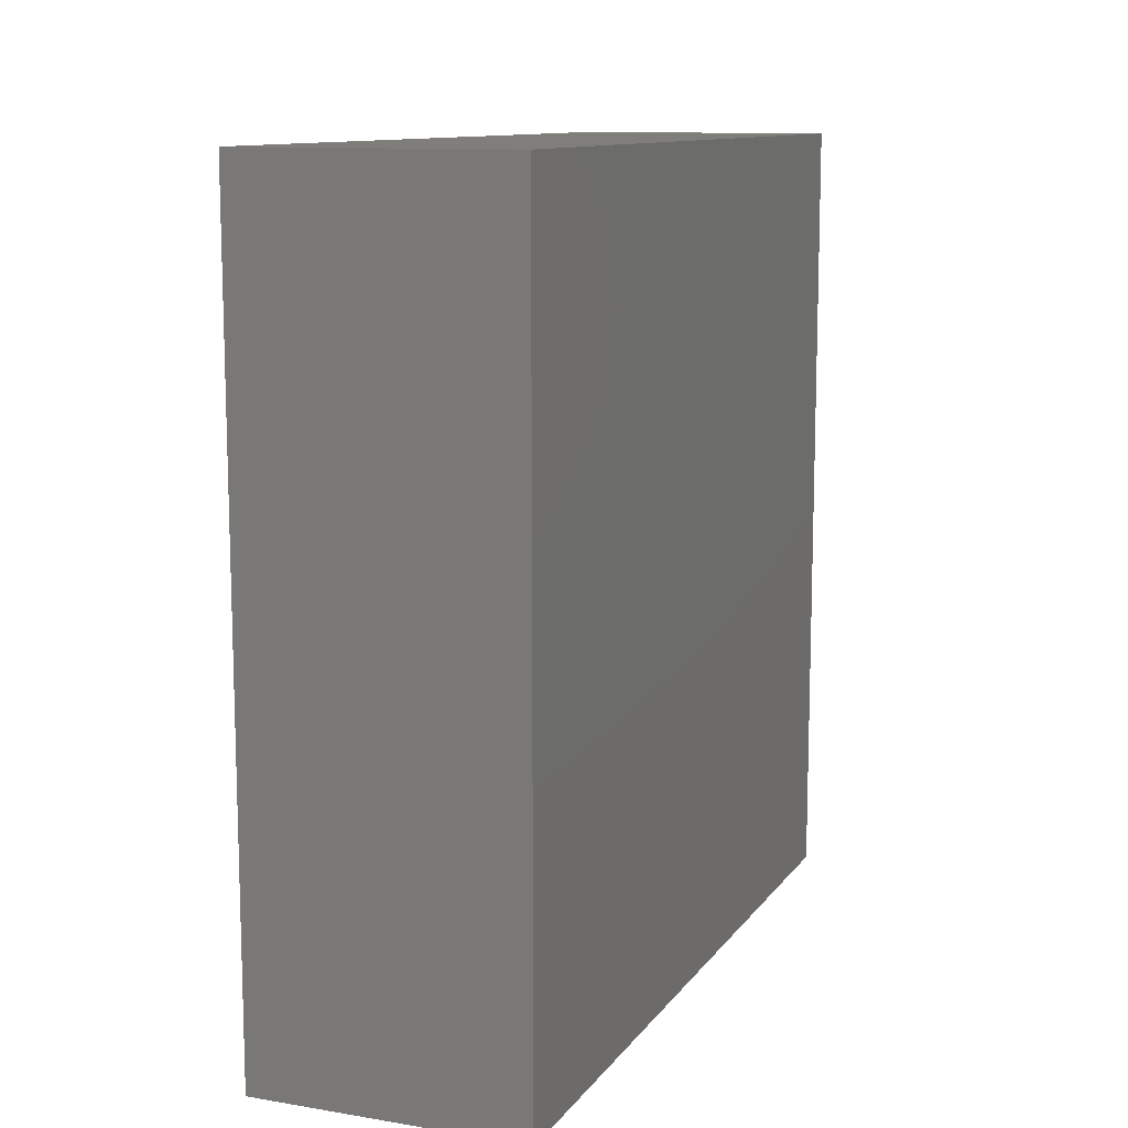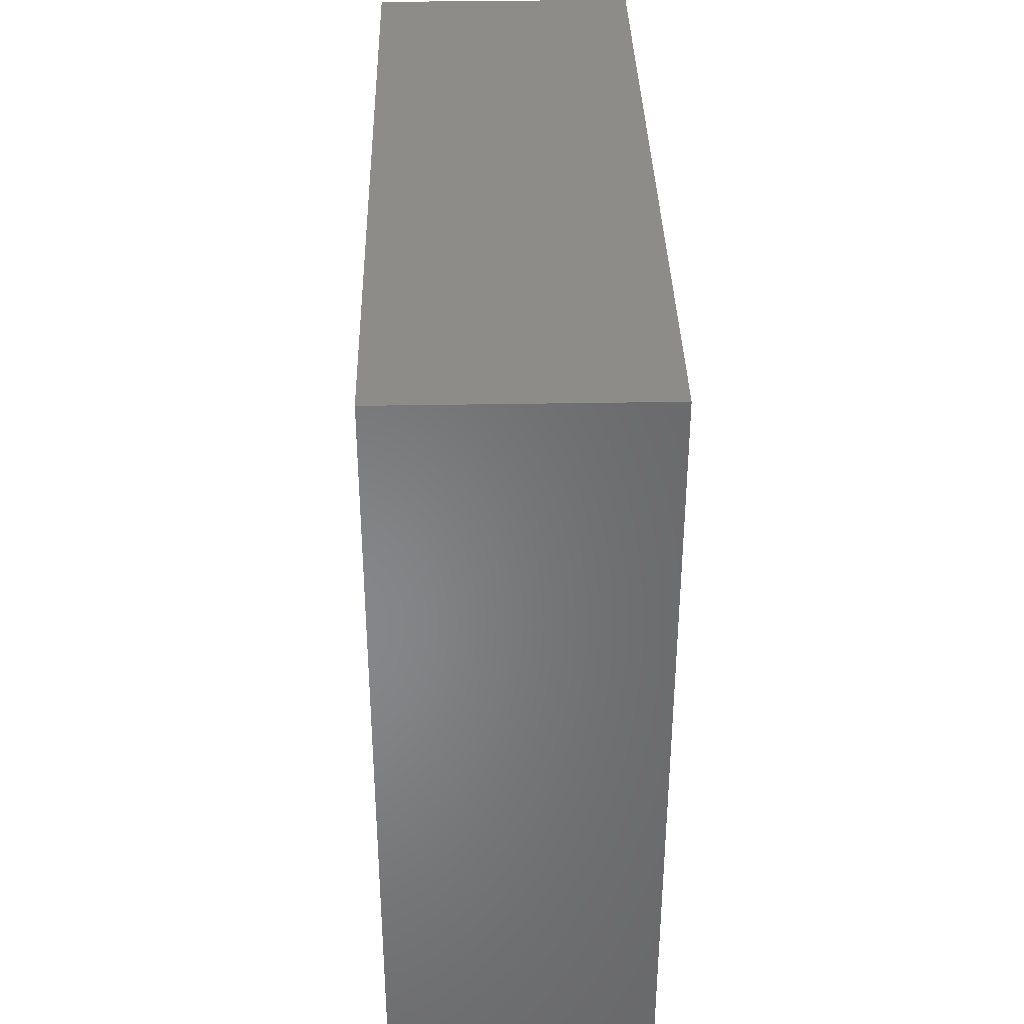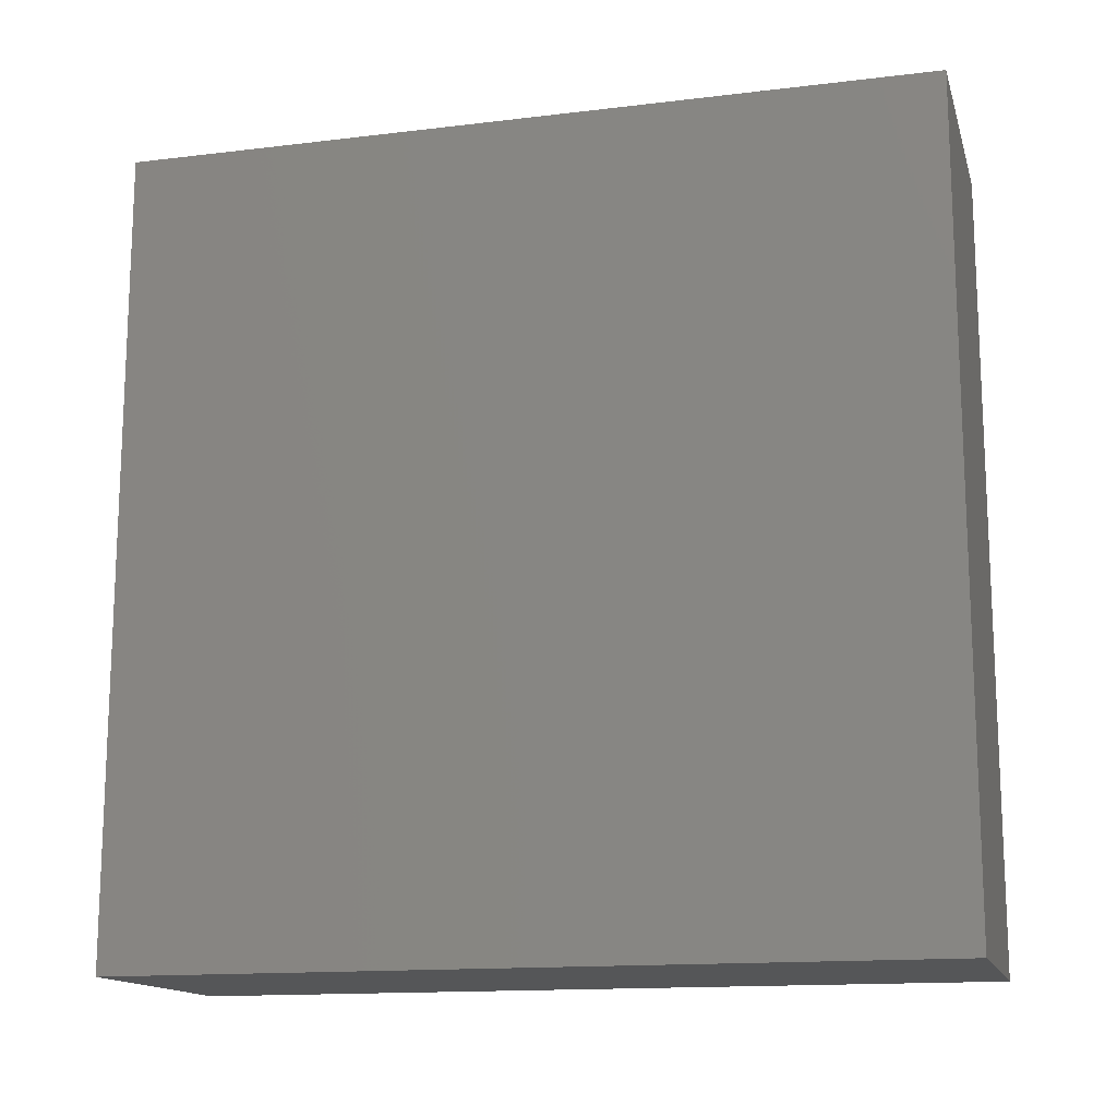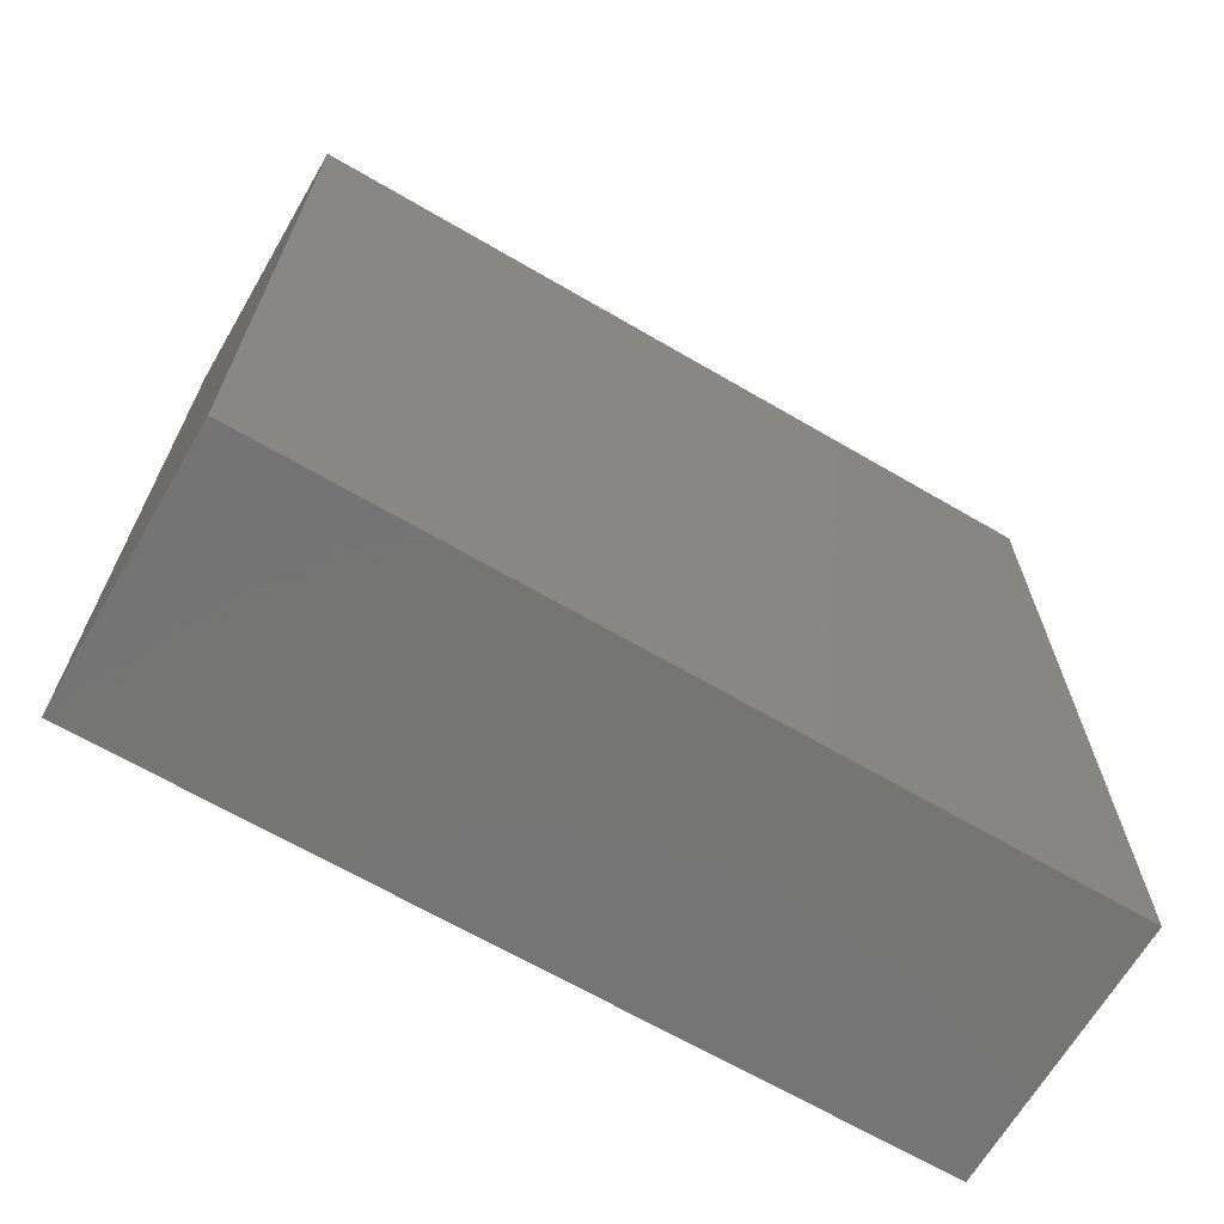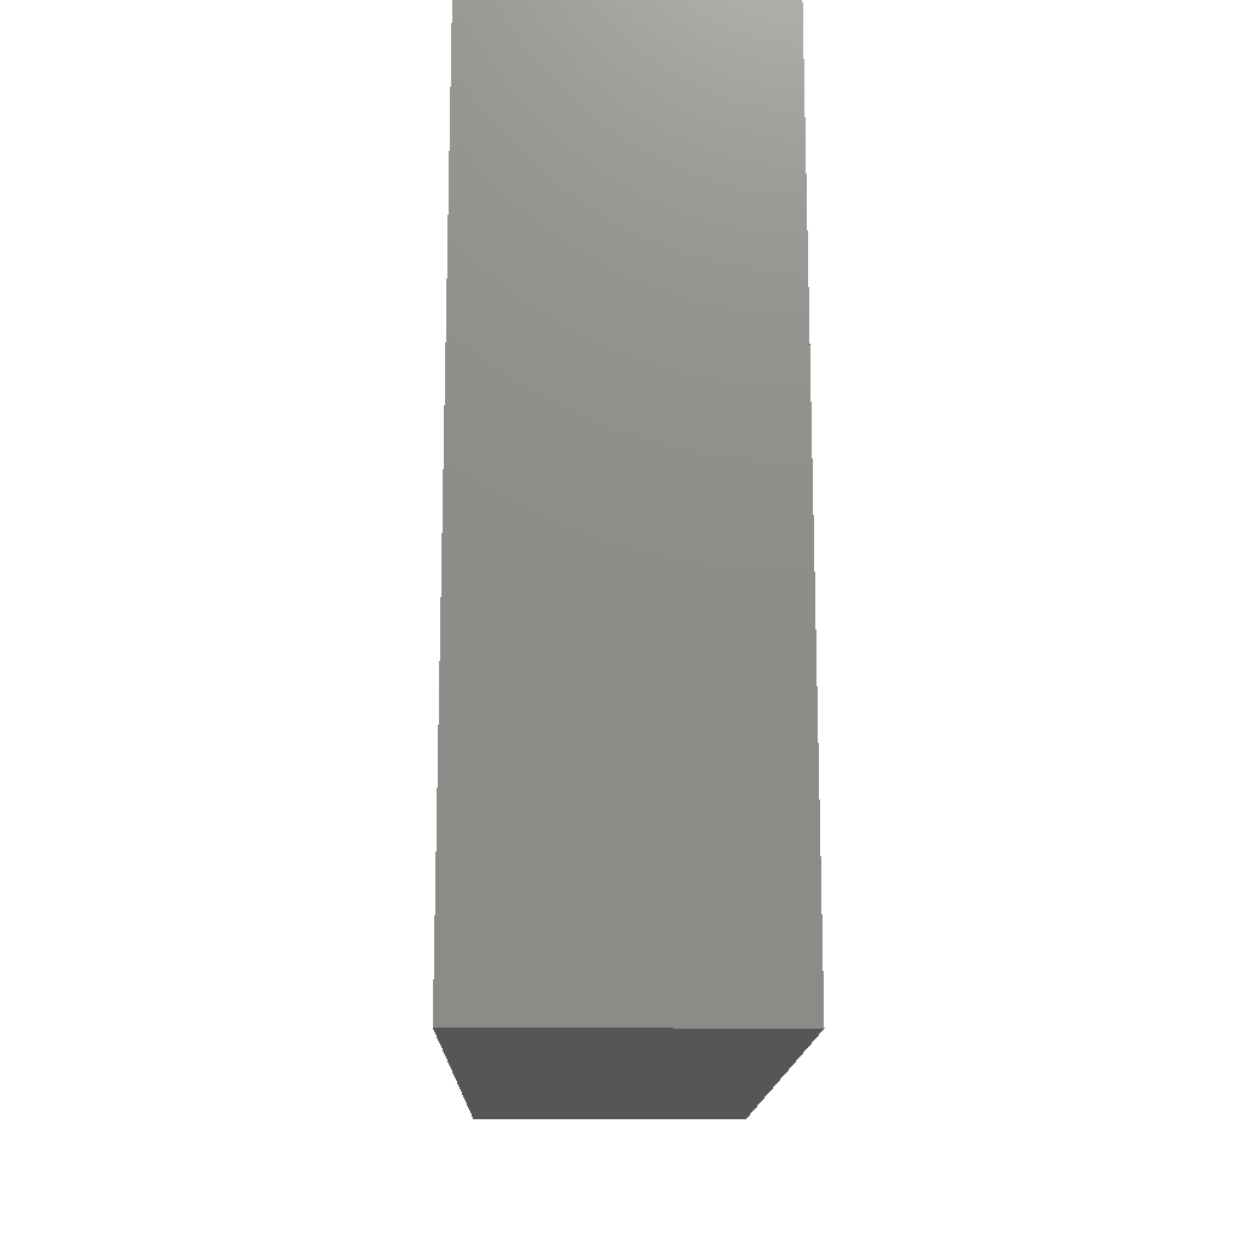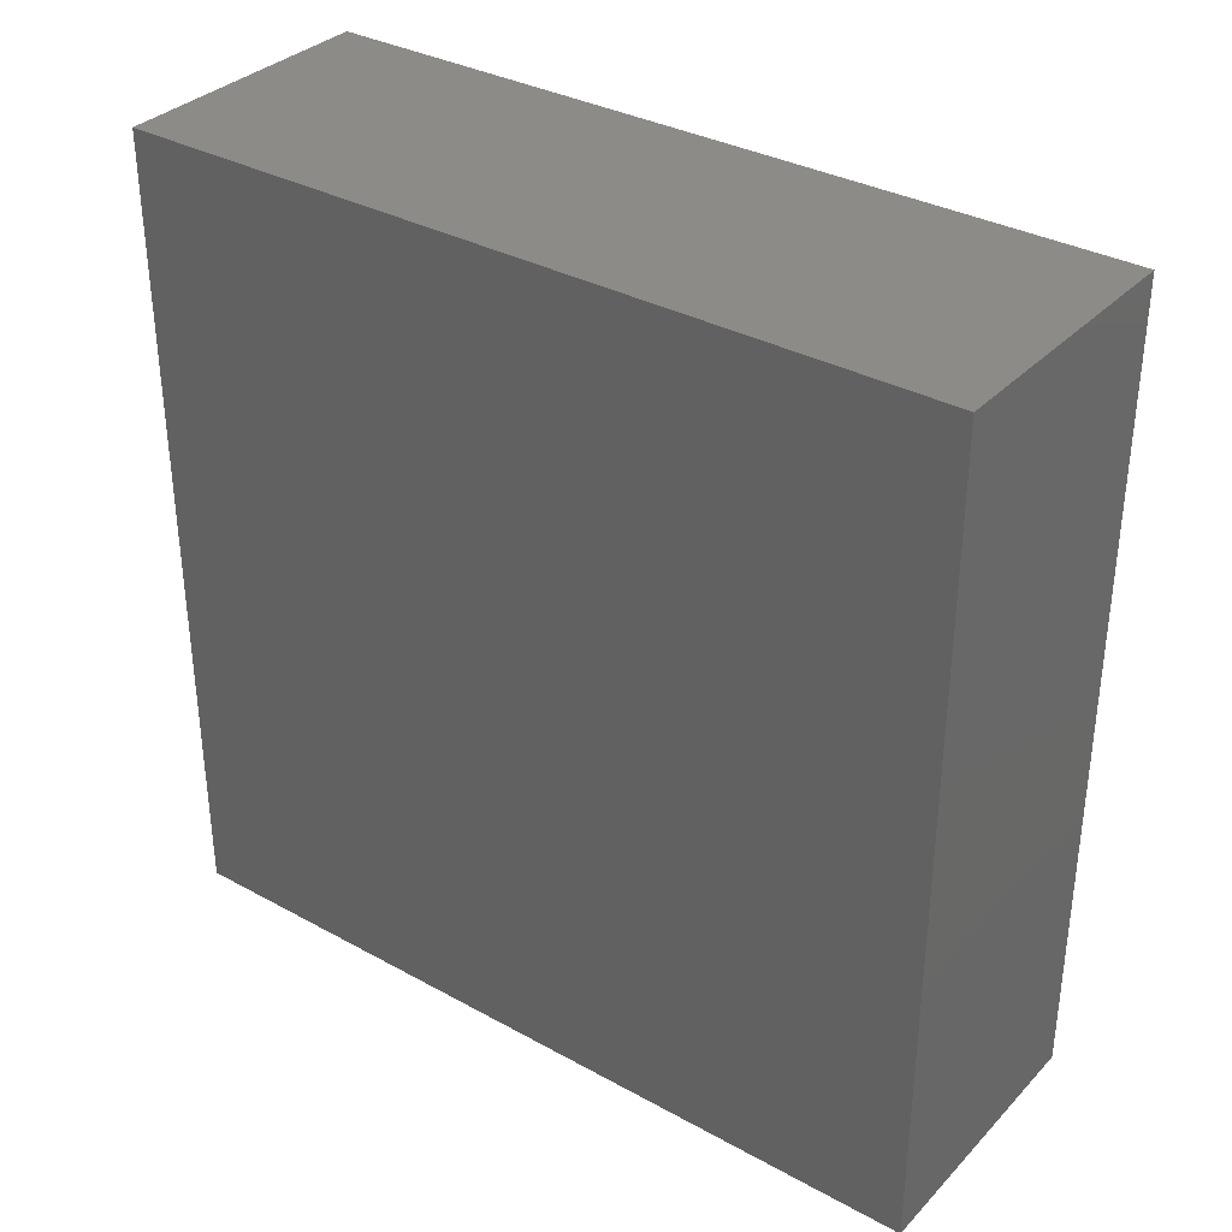
<metadata>
{"format":"stl","ext":"stl","renderer":"f3d","projection":"perspective","resolution":1024,"background":"white","views":[{"elev":11.3,"azim":21.8,"up":"+Z"},{"elev":36.3,"azim":178.7,"up":"+Z"},{"elev":-14.5,"azim":104.7,"up":"+Y"},{"elev":-67.0,"azim":-120.3,"up":"+Z"},{"elev":-15.4,"azim":178.9,"up":"+Y"},{"elev":34.1,"azim":-53.4,"up":"+Y"}]}
</metadata>
<code>
# stl→obj: 8 verts, 12 faces
v 0.2886 14.67 70
v -9.711 14.67 70
v 0.2886 -15.33 70
v -9.711 -15.33 70
v 0.2886 -15.33 40
v -9.711 -15.33 40
v 0.2886 14.67 40
v -9.711 14.67 40
f 1 2 3
f 3 2 4
f 5 6 7
f 7 6 8
f 4 6 3
f 3 6 5
f 2 8 4
f 4 8 6
f 1 7 2
f 2 7 8
f 3 5 1
f 1 5 7

</code>
